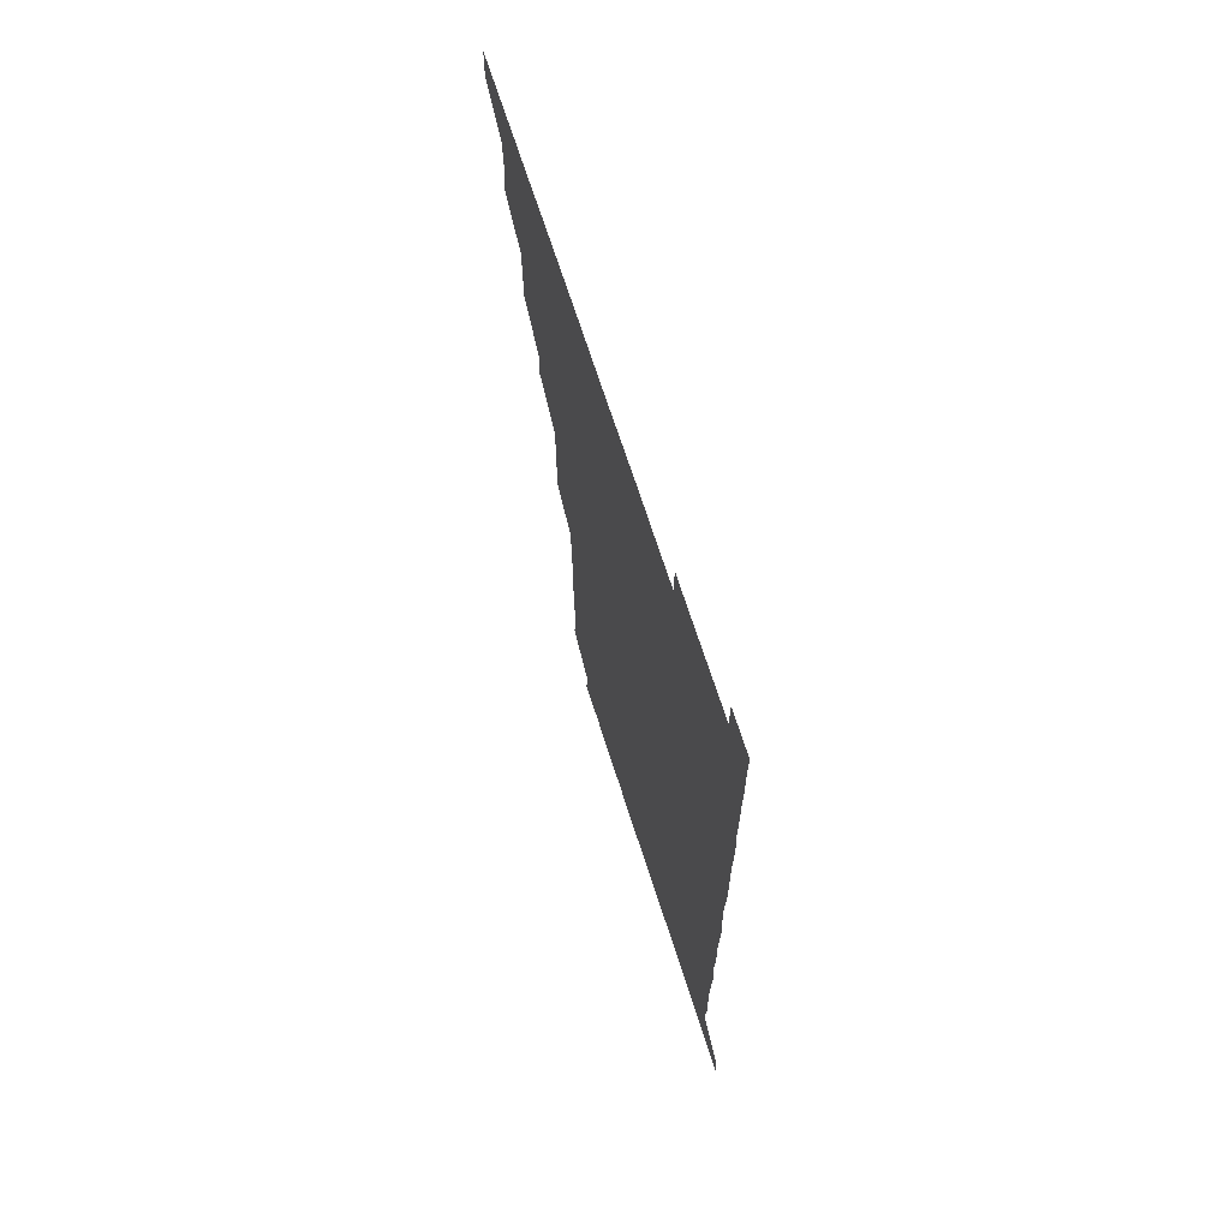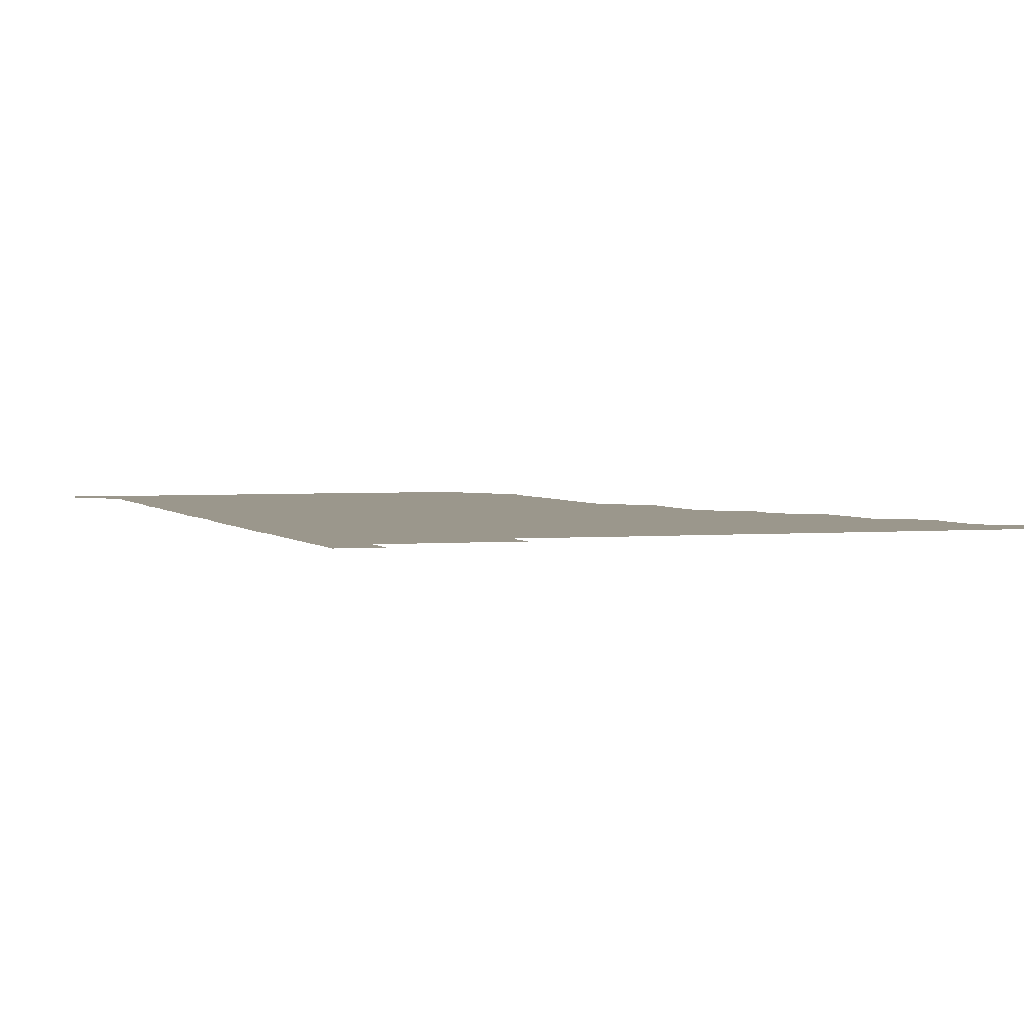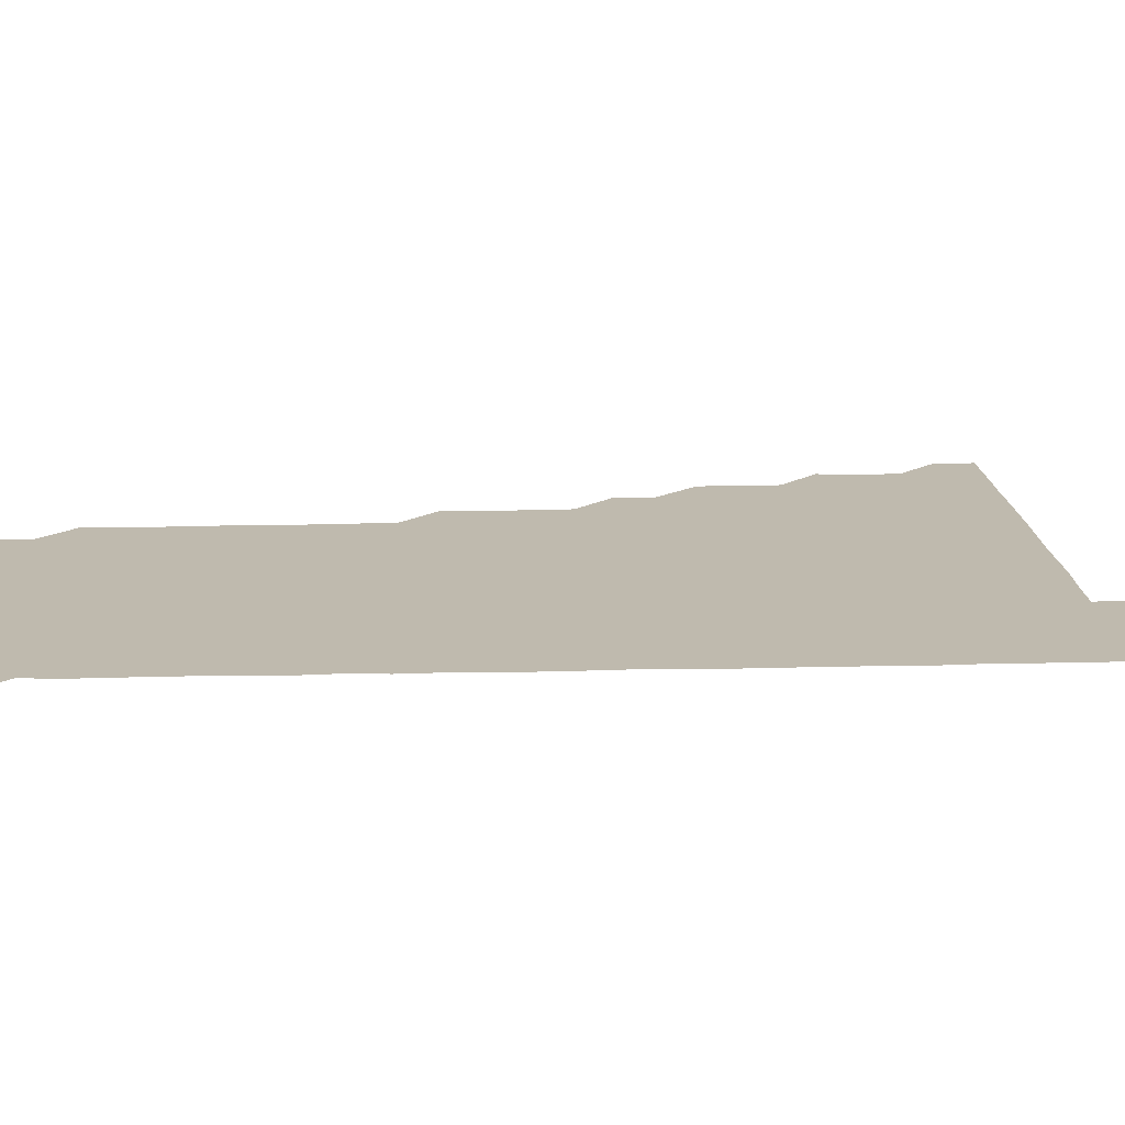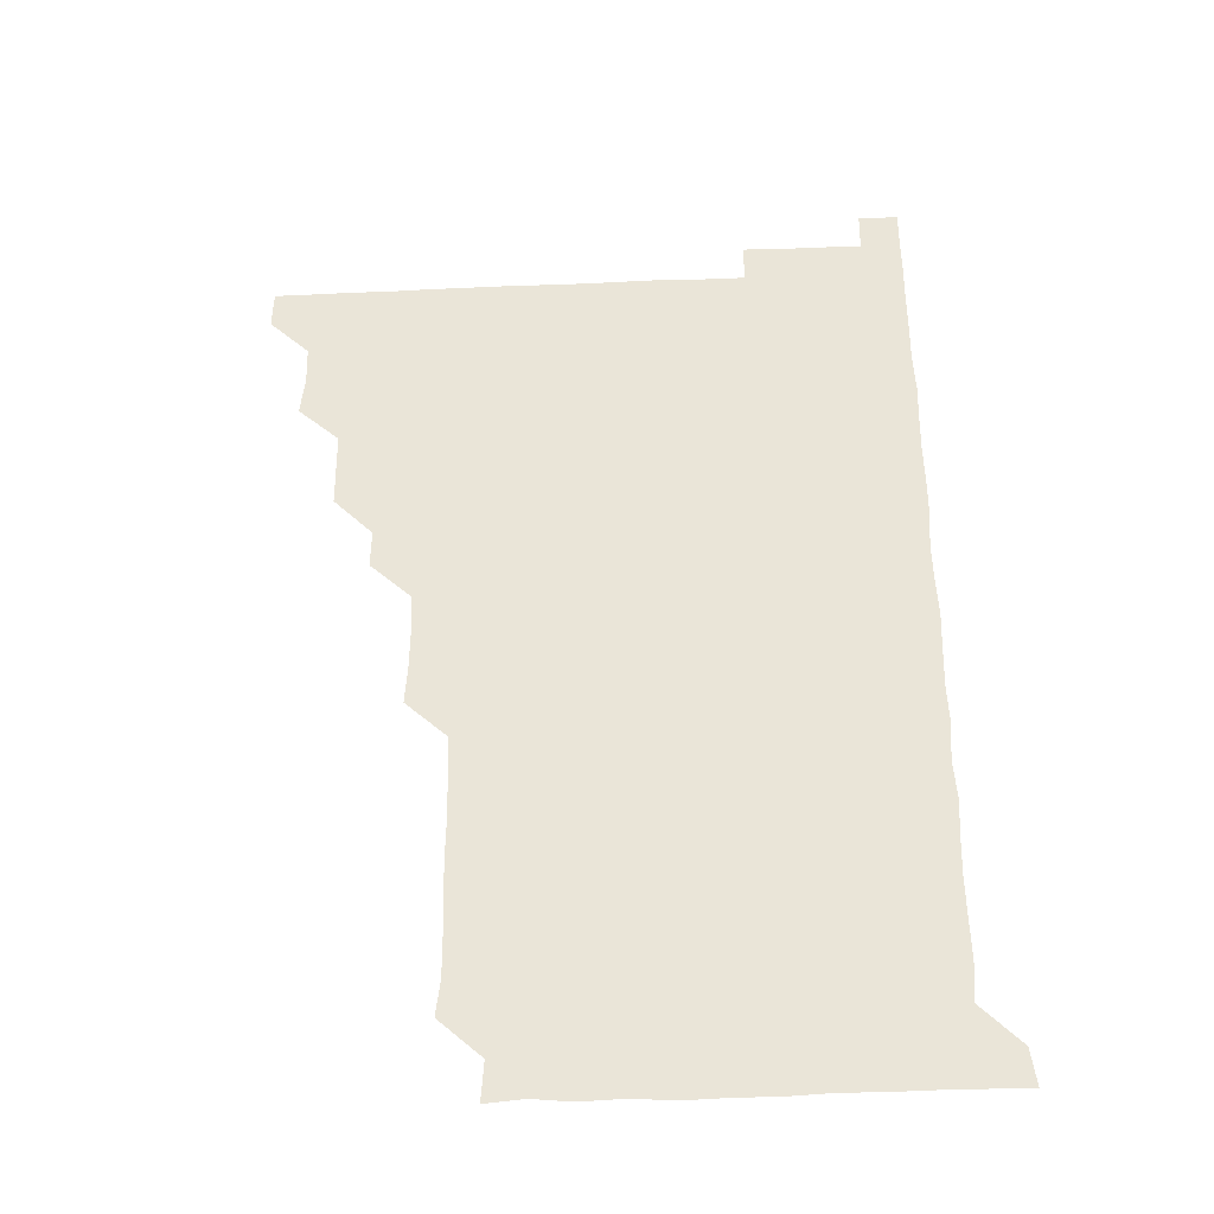
<metadata>
{"format":"obj","ext":"obj","renderer":"f3d","projection":"perspective","resolution":1024,"background":"white","views":[{"elev":70.2,"azim":72.1,"up":"+Y"},{"elev":2.6,"azim":161.7,"up":"+Z"},{"elev":15.6,"azim":87.0,"up":"+Z"},{"elev":-38.6,"azim":3.1,"up":"+Y"}]}
</metadata>
<code>
v 480.7 510.9 0
v 481.1 525.9 0
v 494.8 465.2 0
v 496.4 480 0
v 496 495.7 0
v 496.3 511 0
v 496 525.9 0
v 510.8 420.5 0
v 510.6 435.4 0
v 510.5 450.7 0
v 511.4 466.5 0
v 511.2 481.1 0
v 511.5 496.1 0
v 511.3 510.9 0
v 510.9 526.1 0
v 525.3 390.2 0
v 525.6 405 0
v 526.2 420.9 0
v 526.2 436.1 0
v 525.7 450.9 0
v 526 465.9 0
v 526 481 0
v 526.4 496 0
v 526.1 511 0
v 526 526 0
v 540.4 329.9 0
v 541.3 344.6 0
v 541.5 360 0
v 540.8 375.5 0
v 540.9 390.9 0
v 541.8 406.7 0
v 540.6 420.8 0
v 541.9 436.7 0
v 541.5 451.3 0
v 541 466.1 0
v 541.2 481.1 0
v 541.3 495.9 0
v 541.2 510.7 0
v 541 526.3 0
v 555.8 209.8 0
v 557.3 223.2 0
v 557.2 238.7 0
v 556.7 254.2 0
v 556.6 269.2 0
v 556.8 284.8 0
v 556.4 299.6 0
v 556 315.2 0
v 556.2 331 0
v 556.3 346.2 0
v 556.1 361 0
v 556.2 376.2 0
v 556.1 391.1 0
v 556.2 406.2 0
v 555.8 420.9 0
v 556.1 436 0
v 556.2 451.1 0
v 556.3 466.1 0
v 556.2 481 0
v 556.1 495.9 0
v 556 510.9 0
v 555.9 526.3 0
v 570.7 180.1 0
v 571.6 195.2 0
v 570 209.7 0
v 572.2 226.6 0
v 571.5 241.2 0
v 571.4 256.2 0
v 571.3 271.2 0
v 571.1 286 0
v 571.4 301.4 0
v 571.4 316.6 0
v 571.5 331.6 0
v 571.1 346.1 0
v 571.2 361.2 0
v 571 376.1 0
v 571 391 0
v 571.2 406.3 0
v 571.3 421.2 0
v 571.1 436.1 0
v 571.2 451.2 0
v 571.1 466.1 0
v 571 481 0
v 571.1 495.9 0
v 571.2 510.6 0
v 570.7 526.4 0
v 584.9 181.4 0
v 586.6 195.3 0
v 585.5 210.5 0
v 586.8 227.4 0
v 586.3 241.9 0
v 586.6 256.6 0
v 586.4 271.5 0
v 585.9 285.7 0
v 586.2 301.3 0
v 586 316 0
v 586.1 331.2 0
v 586.2 346.4 0
v 586 361.2 0
v 586.2 376.6 0
v 586.2 391.5 0
v 586.1 406.1 0
v 586.4 421.5 0
v 585.9 435.9 0
v 586.1 451.2 0
v 586.4 466 0
v 586 481.1 0
v 586.1 495.9 0
v 586.1 510.8 0
v 585.7 526.2 0
v 598.8 180 0
v 601.7 198 0
v 601.5 212.4 0
v 601.4 226.5 0
v 600.7 240.1 0
v 601.1 256.7 0
v 601 271.4 0
v 601.3 286.7 0
v 601.1 301.5 0
v 601.2 315.9 0
v 601 331.1 0
v 601.2 346.4 0
v 601 360.9 0
v 601 375.9 0
v 600.9 390.7 0
v 601.1 406.3 0
v 601 421.2 0
v 600.9 435.9 0
v 601.1 451.1 0
v 601.1 466 0
v 601.1 481 0
v 600.8 496.2 0
v 601 510.9 0
v 600.9 526.1 0
v 614.4 180.6 0
v 616.4 197.3 0
v 616.2 211.6 0
v 616.2 226.6 0
v 616.2 241.5 0
v 616.1 256.1 0
v 616 271.1 0
v 616 286 0
v 615.8 300.7 0
v 616.1 317.1 0
v 616.1 331.3 0
v 616.1 346.4 0
v 615.9 360.6 0
v 616.1 376.3 0
v 616.1 391.3 0
v 616.1 406.2 0
v 616 421 0
v 616 436.1 0
v 616.2 451.3 0
v 616 466.1 0
v 616.1 481 0
v 616.3 495.8 0
v 616.2 510.6 0
v 615.9 526.3 0
v 630.5 179.6 0
v 630.6 196.7 0
v 631 211.6 0
v 631.1 226.8 0
v 631 241.3 0
v 631.1 256.5 0
v 631 271.5 0
v 631.1 286.5 0
v 631.3 301.2 0
v 631 315.9 0
v 630.9 331.3 0
v 631 346.3 0
v 631.1 361.7 0
v 631 376 0
v 631 391.2 0
v 631 406.5 0
v 631 421 0
v 631 436 0
v 631 451.1 0
v 631 466 0
v 631 481 0
v 631.2 495.8 0
v 631.1 510.8 0
v 630.5 526.5 0
v 645.8 180.1 0
v 645.8 196.3 0
v 645.8 211.7 0
v 646 226.7 0
v 645.9 241.2 0
v 646.1 256.5 0
v 646.1 270.8 0
v 645.8 285.9 0
v 645.9 302.2 0
v 646.1 316 0
v 646 330.7 0
v 646 346.1 0
v 645.9 361.1 0
v 645.9 376.6 0
v 646 391.3 0
v 646 406 0
v 645.9 421.3 0
v 645.7 436.5 0
v 646.1 451 0
v 646 465.9 0
v 646 481.1 0
v 646.1 496 0
v 646.1 510.9 0
v 645.8 525.9 0
v 661.2 180 0
v 660.8 196.4 0
v 660.9 211.2 0
v 660.7 226.7 0
v 661.1 240.4 0
v 660.7 256.6 0
v 661 271.4 0
v 660.9 286.5 0
v 661 301.2 0
v 660.9 316.3 0
v 661 330.9 0
v 660.8 346.7 0
v 660.8 361.4 0
v 661.2 375.7 0
v 660.7 391.5 0
v 661 406.1 0
v 660.9 421.2 0
v 661.2 435.8 0
v 661 451.2 0
v 661 466.1 0
v 661 481 0
v 661 496 0
v 661.1 510.9 0
v 661.1 525.9 0
v 660.9 541.3 0
v 676.7 180.8 0
v 676 196.3 0
v 675.8 211.7 0
v 675.7 226.5 0
v 676 241.4 0
v 675.9 256.1 0
v 675.7 271.7 0
v 675.9 286.1 0
v 675.5 301.9 0
v 675.9 316.3 0
v 675.7 331.8 0
v 676 346.1 0
v 675.7 361.4 0
v 675.8 376.3 0
v 676.3 390.7 0
v 676 406 0
v 675.8 421.2 0
v 676 435.9 0
v 675.6 451.6 0
v 675.9 466.1 0
v 675.9 481.1 0
v 676 496 0
v 676 511 0
v 676 526 0
v 675.8 540.9 0
v 692.2 180.6 0
v 691 196.2 0
v 690.7 211.4 0
v 690.5 226.6 0
v 690.9 241.2 0
v 690.7 256.5 0
v 690.9 271.2 0
v 690.8 286.3 0
v 690.9 301.1 0
v 690.4 316.8 0
v 690.7 331.3 0
v 690.9 346.2 0
v 691 361 0
v 690.6 376.3 0
v 691.1 390.7 0
v 690 407.2 0
v 691.1 421 0
v 690.9 436.2 0
v 691 451.1 0
v 690.9 466.1 0
v 690.9 481 0
v 690.9 496.1 0
v 690.9 511 0
v 690.9 526 0
v 691 540.9 0
v 707.4 180.9 0
v 706.1 195.9 0
v 705.4 211.4 0
v 705.8 226.1 0
v 705.7 241.1 0
v 705.7 256.1 0
v 705.2 271.7 0
v 705.7 286.4 0
v 705.6 301.2 0
v 705.3 316.6 0
v 705.4 331.2 0
v 706.1 345.9 0
v 705.1 361.9 0
v 705 376.3 0
v 706.2 390.7 0
v 705.5 406.6 0
v 705.2 421.4 0
v 705.9 435.9 0
v 705.2 451.5 0
v 705.4 466.3 0
v 705.6 481 0
v 705.9 495.9 0
v 705.7 511.1 0
v 706 526 0
v 705.9 540.7 0
v 706.1 556.2 0
v 722.4 180.8 0
v 720 196.6 0
v 719.9 209.9 0
v 721.1 224.6 0
v 720.7 239.5 0
v 720.4 254.6 0
v 720.8 269.7 0
v 721.6 284.4 0
v 720.5 299.6 0
v 721.6 314.6 0
v 721 329.8 0
v 721.3 344.8 0
v 721.8 359.6 0
v 721.1 374.8 0
v 720.7 390.3 0
v 721.7 405.2 0
v 721.7 420.1 0
v 721.3 435.1 0
v 721.4 450.3 0
v 721.8 465.2 0
v 721 480.4 0
v 721.1 495.6 0
v 721 510.8 0
v 721.1 525.9 0
v 720.9 541.1 0
v 721 555.9 0
v 736.4 180.4 0
v 734.6 194.5 0
f 5 6 1
f 1 6 2
f 6 7 2
f 10 11 3
f 3 11 4
f 11 12 4
f 4 12 5
f 12 13 5
f 5 13 6
f 13 14 6
f 6 14 7
f 14 15 7
f 17 18 8
f 8 18 9
f 18 19 9
f 9 19 10
f 19 20 10
f 10 20 11
f 20 21 11
f 11 21 12
f 21 22 12
f 12 22 13
f 22 23 13
f 13 23 14
f 23 24 14
f 14 24 15
f 24 25 15
f 29 30 16
f 16 30 17
f 30 31 17
f 17 31 18
f 31 32 18
f 18 32 19
f 32 33 19
f 19 33 20
f 33 34 20
f 20 34 21
f 34 35 21
f 21 35 22
f 35 36 22
f 22 36 23
f 36 37 23
f 23 37 24
f 37 38 24
f 24 38 25
f 38 39 25
f 47 48 26
f 26 48 27
f 48 49 27
f 27 49 28
f 49 50 28
f 28 50 29
f 50 51 29
f 29 51 30
f 51 52 30
f 30 52 31
f 52 53 31
f 31 53 32
f 53 54 32
f 32 54 33
f 54 55 33
f 33 55 34
f 55 56 34
f 34 56 35
f 56 57 35
f 35 57 36
f 57 58 36
f 36 58 37
f 58 59 37
f 37 59 38
f 59 60 38
f 38 60 39
f 60 61 39
f 63 64 40
f 40 64 41
f 64 65 41
f 41 65 42
f 65 66 42
f 42 66 43
f 66 67 43
f 43 67 44
f 67 68 44
f 44 68 45
f 68 69 45
f 45 69 46
f 69 70 46
f 46 70 47
f 70 71 47
f 47 71 48
f 71 72 48
f 48 72 49
f 72 73 49
f 49 73 50
f 73 74 50
f 50 74 51
f 74 75 51
f 51 75 52
f 75 76 52
f 52 76 53
f 76 77 53
f 53 77 54
f 77 78 54
f 54 78 55
f 78 79 55
f 55 79 56
f 79 80 56
f 56 80 57
f 80 81 57
f 57 81 58
f 81 82 58
f 58 82 59
f 82 83 59
f 59 83 60
f 83 84 60
f 60 84 61
f 84 85 61
f 62 86 63
f 86 87 63
f 63 87 64
f 87 88 64
f 64 88 65
f 88 89 65
f 65 89 66
f 89 90 66
f 66 90 67
f 90 91 67
f 67 91 68
f 91 92 68
f 68 92 69
f 92 93 69
f 69 93 70
f 93 94 70
f 70 94 71
f 94 95 71
f 71 95 72
f 95 96 72
f 72 96 73
f 96 97 73
f 73 97 74
f 97 98 74
f 74 98 75
f 98 99 75
f 75 99 76
f 99 100 76
f 76 100 77
f 100 101 77
f 77 101 78
f 101 102 78
f 78 102 79
f 102 103 79
f 79 103 80
f 103 104 80
f 80 104 81
f 104 105 81
f 81 105 82
f 105 106 82
f 82 106 83
f 106 107 83
f 83 107 84
f 107 108 84
f 84 108 85
f 108 109 85
f 86 110 87
f 110 111 87
f 87 111 88
f 111 112 88
f 88 112 89
f 112 113 89
f 89 113 90
f 113 114 90
f 90 114 91
f 114 115 91
f 91 115 92
f 115 116 92
f 92 116 93
f 116 117 93
f 93 117 94
f 117 118 94
f 94 118 95
f 118 119 95
f 95 119 96
f 119 120 96
f 96 120 97
f 120 121 97
f 97 121 98
f 121 122 98
f 98 122 99
f 122 123 99
f 99 123 100
f 123 124 100
f 100 124 101
f 124 125 101
f 101 125 102
f 125 126 102
f 102 126 103
f 126 127 103
f 103 127 104
f 127 128 104
f 104 128 105
f 128 129 105
f 105 129 106
f 129 130 106
f 106 130 107
f 130 131 107
f 107 131 108
f 131 132 108
f 108 132 109
f 132 133 109
f 110 134 111
f 134 135 111
f 111 135 112
f 135 136 112
f 112 136 113
f 136 137 113
f 113 137 114
f 137 138 114
f 114 138 115
f 138 139 115
f 115 139 116
f 139 140 116
f 116 140 117
f 140 141 117
f 117 141 118
f 141 142 118
f 118 142 119
f 142 143 119
f 119 143 120
f 143 144 120
f 120 144 121
f 144 145 121
f 121 145 122
f 145 146 122
f 122 146 123
f 146 147 123
f 123 147 124
f 147 148 124
f 124 148 125
f 148 149 125
f 125 149 126
f 149 150 126
f 126 150 127
f 150 151 127
f 127 151 128
f 151 152 128
f 128 152 129
f 152 153 129
f 129 153 130
f 153 154 130
f 130 154 131
f 154 155 131
f 131 155 132
f 155 156 132
f 132 156 133
f 156 157 133
f 134 158 135
f 158 159 135
f 135 159 136
f 159 160 136
f 136 160 137
f 160 161 137
f 137 161 138
f 161 162 138
f 138 162 139
f 162 163 139
f 139 163 140
f 163 164 140
f 140 164 141
f 164 165 141
f 141 165 142
f 165 166 142
f 142 166 143
f 166 167 143
f 143 167 144
f 167 168 144
f 144 168 145
f 168 169 145
f 145 169 146
f 169 170 146
f 146 170 147
f 170 171 147
f 147 171 148
f 171 172 148
f 148 172 149
f 172 173 149
f 149 173 150
f 173 174 150
f 150 174 151
f 174 175 151
f 151 175 152
f 175 176 152
f 152 176 153
f 176 177 153
f 153 177 154
f 177 178 154
f 154 178 155
f 178 179 155
f 155 179 156
f 179 180 156
f 156 180 157
f 180 181 157
f 158 182 159
f 182 183 159
f 159 183 160
f 183 184 160
f 160 184 161
f 184 185 161
f 161 185 162
f 185 186 162
f 162 186 163
f 186 187 163
f 163 187 164
f 187 188 164
f 164 188 165
f 188 189 165
f 165 189 166
f 189 190 166
f 166 190 167
f 190 191 167
f 167 191 168
f 191 192 168
f 168 192 169
f 192 193 169
f 169 193 170
f 193 194 170
f 170 194 171
f 194 195 171
f 171 195 172
f 195 196 172
f 172 196 173
f 196 197 173
f 173 197 174
f 197 198 174
f 174 198 175
f 198 199 175
f 175 199 176
f 199 200 176
f 176 200 177
f 200 201 177
f 177 201 178
f 201 202 178
f 178 202 179
f 202 203 179
f 179 203 180
f 203 204 180
f 180 204 181
f 204 205 181
f 182 206 183
f 206 207 183
f 183 207 184
f 207 208 184
f 184 208 185
f 208 209 185
f 185 209 186
f 209 210 186
f 186 210 187
f 210 211 187
f 187 211 188
f 211 212 188
f 188 212 189
f 212 213 189
f 189 213 190
f 213 214 190
f 190 214 191
f 214 215 191
f 191 215 192
f 215 216 192
f 192 216 193
f 216 217 193
f 193 217 194
f 217 218 194
f 194 218 195
f 218 219 195
f 195 219 196
f 219 220 196
f 196 220 197
f 220 221 197
f 197 221 198
f 221 222 198
f 198 222 199
f 222 223 199
f 199 223 200
f 223 224 200
f 200 224 201
f 224 225 201
f 201 225 202
f 225 226 202
f 202 226 203
f 226 227 203
f 203 227 204
f 227 228 204
f 204 228 205
f 228 229 205
f 206 231 207
f 231 232 207
f 207 232 208
f 232 233 208
f 208 233 209
f 233 234 209
f 209 234 210
f 234 235 210
f 210 235 211
f 235 236 211
f 211 236 212
f 236 237 212
f 212 237 213
f 237 238 213
f 213 238 214
f 238 239 214
f 214 239 215
f 239 240 215
f 215 240 216
f 240 241 216
f 216 241 217
f 241 242 217
f 217 242 218
f 242 243 218
f 218 243 219
f 243 244 219
f 219 244 220
f 244 245 220
f 220 245 221
f 245 246 221
f 221 246 222
f 246 247 222
f 222 247 223
f 247 248 223
f 223 248 224
f 248 249 224
f 224 249 225
f 249 250 225
f 225 250 226
f 250 251 226
f 226 251 227
f 251 252 227
f 227 252 228
f 252 253 228
f 228 253 229
f 253 254 229
f 229 254 230
f 254 255 230
f 231 256 232
f 256 257 232
f 232 257 233
f 257 258 233
f 233 258 234
f 258 259 234
f 234 259 235
f 259 260 235
f 235 260 236
f 260 261 236
f 236 261 237
f 261 262 237
f 237 262 238
f 262 263 238
f 238 263 239
f 263 264 239
f 239 264 240
f 264 265 240
f 240 265 241
f 265 266 241
f 241 266 242
f 266 267 242
f 242 267 243
f 267 268 243
f 243 268 244
f 268 269 244
f 244 269 245
f 269 270 245
f 245 270 246
f 270 271 246
f 246 271 247
f 271 272 247
f 247 272 248
f 272 273 248
f 248 273 249
f 273 274 249
f 249 274 250
f 274 275 250
f 250 275 251
f 275 276 251
f 251 276 252
f 276 277 252
f 252 277 253
f 277 278 253
f 253 278 254
f 278 279 254
f 254 279 255
f 279 280 255
f 256 281 257
f 281 282 257
f 257 282 258
f 282 283 258
f 258 283 259
f 283 284 259
f 259 284 260
f 284 285 260
f 260 285 261
f 285 286 261
f 261 286 262
f 286 287 262
f 262 287 263
f 287 288 263
f 263 288 264
f 288 289 264
f 264 289 265
f 289 290 265
f 265 290 266
f 290 291 266
f 266 291 267
f 291 292 267
f 267 292 268
f 292 293 268
f 268 293 269
f 293 294 269
f 269 294 270
f 294 295 270
f 270 295 271
f 295 296 271
f 271 296 272
f 296 297 272
f 272 297 273
f 297 298 273
f 273 298 274
f 298 299 274
f 274 299 275
f 299 300 275
f 275 300 276
f 300 301 276
f 276 301 277
f 301 302 277
f 277 302 278
f 302 303 278
f 278 303 279
f 303 304 279
f 279 304 280
f 304 305 280
f 281 307 282
f 307 308 282
f 282 308 283
f 308 309 283
f 283 309 284
f 309 310 284
f 284 310 285
f 310 311 285
f 285 311 286
f 311 312 286
f 286 312 287
f 312 313 287
f 287 313 288
f 313 314 288
f 288 314 289
f 314 315 289
f 289 315 290
f 315 316 290
f 290 316 291
f 316 317 291
f 291 317 292
f 317 318 292
f 292 318 293
f 318 319 293
f 293 319 294
f 319 320 294
f 294 320 295
f 320 321 295
f 295 321 296
f 321 322 296
f 296 322 297
f 322 323 297
f 297 323 298
f 323 324 298
f 298 324 299
f 324 325 299
f 299 325 300
f 325 326 300
f 300 326 301
f 326 327 301
f 301 327 302
f 327 328 302
f 302 328 303
f 328 329 303
f 303 329 304
f 329 330 304
f 304 330 305
f 330 331 305
f 305 331 306
f 331 332 306
f 307 333 308
f 333 334 308
f 308 334 309

</code>
